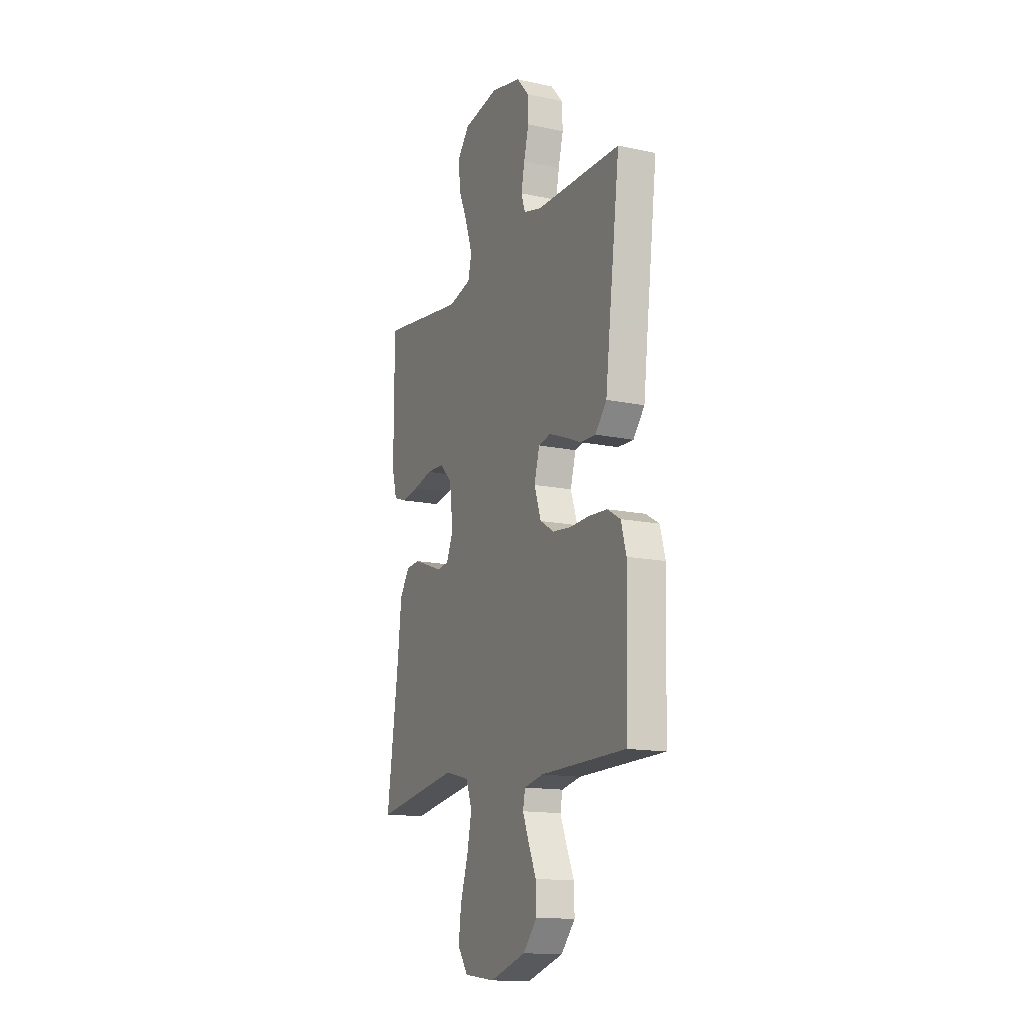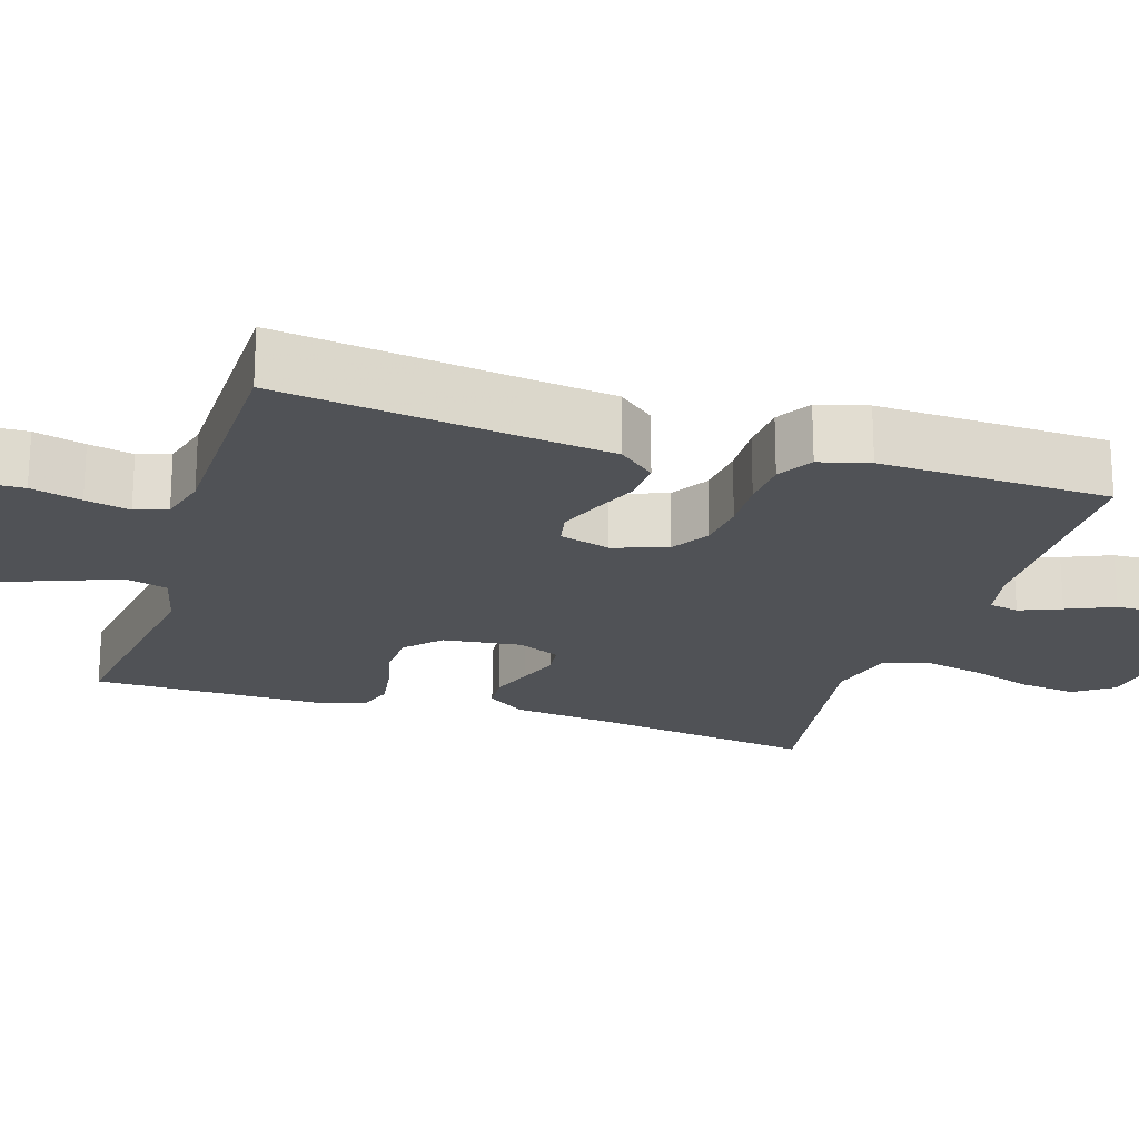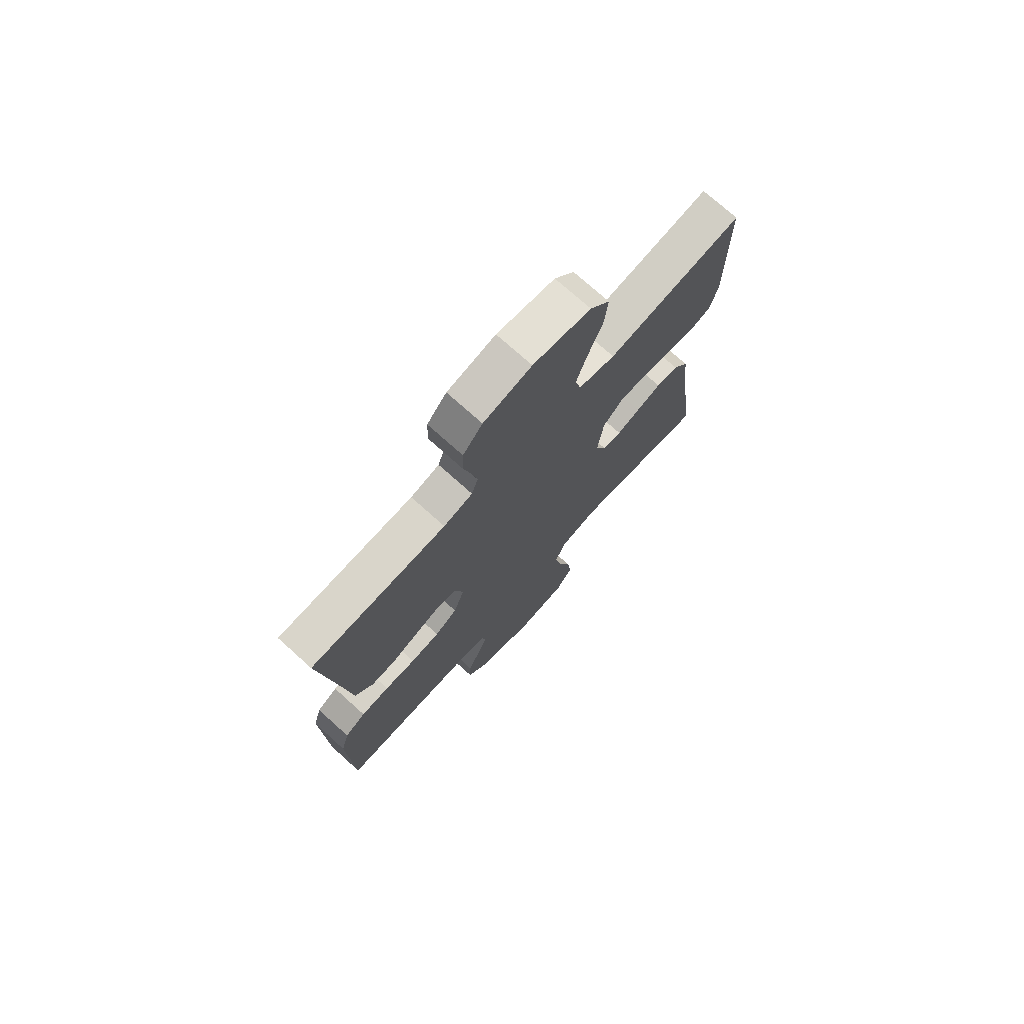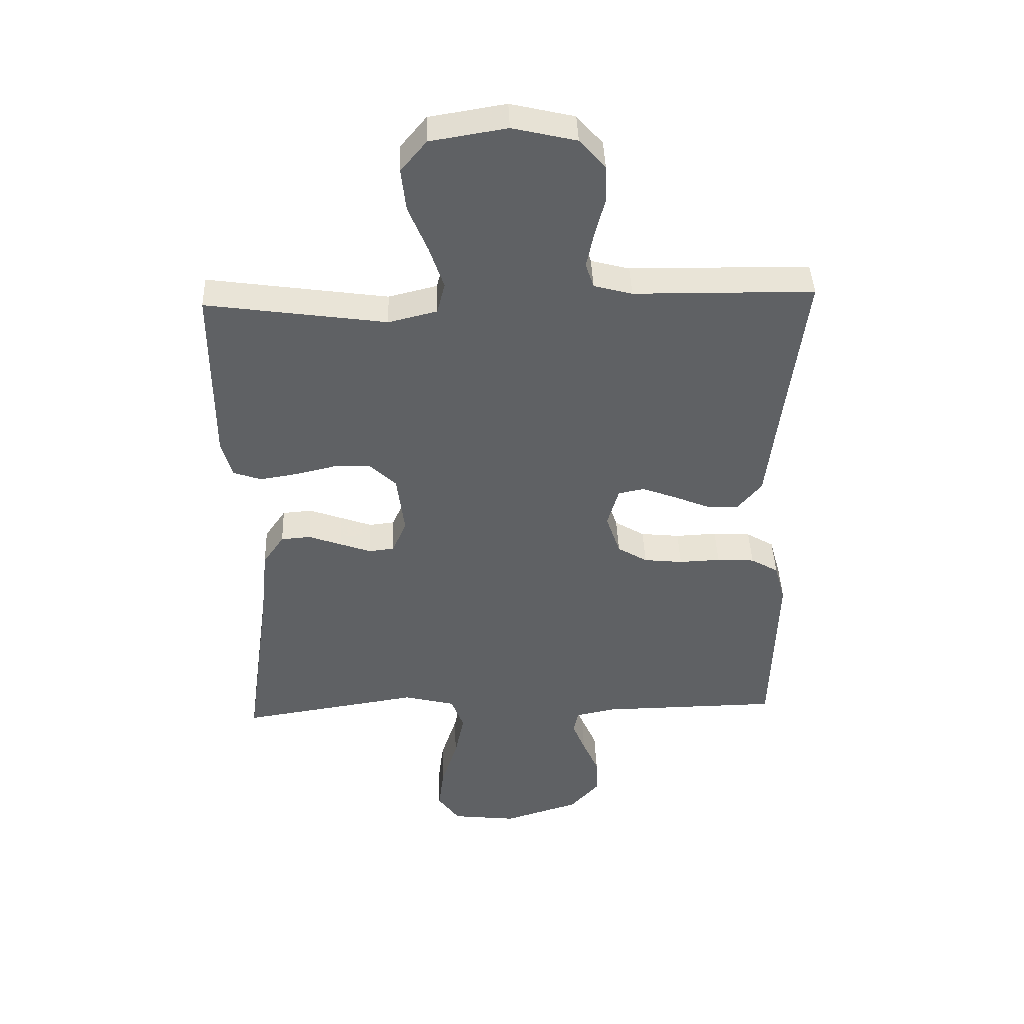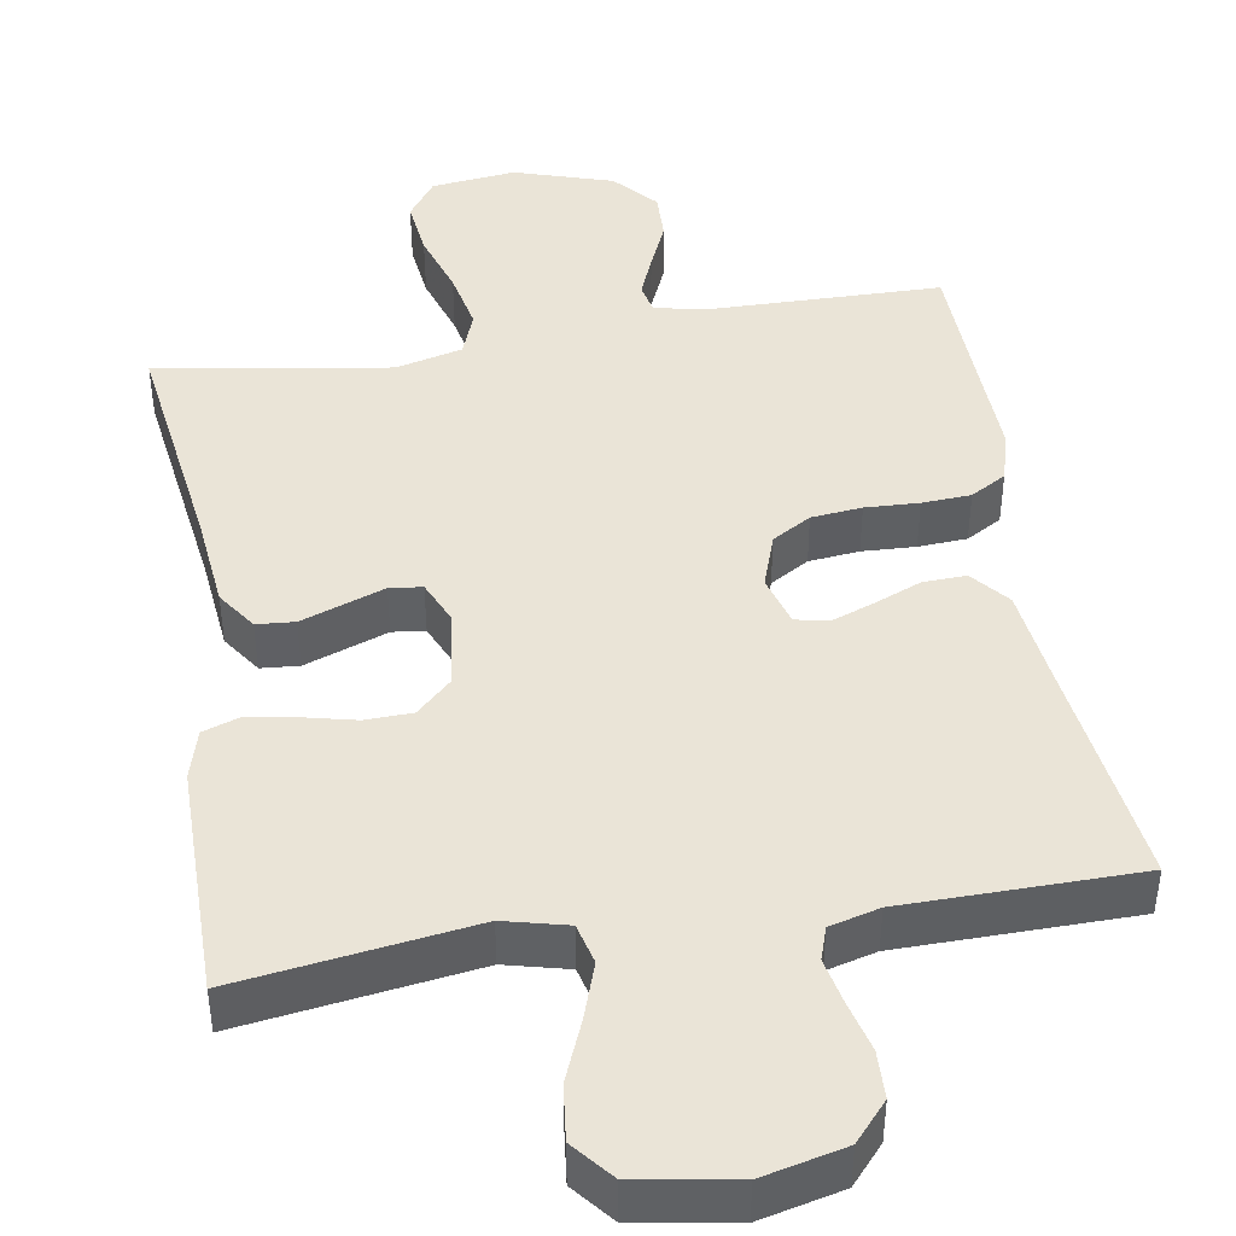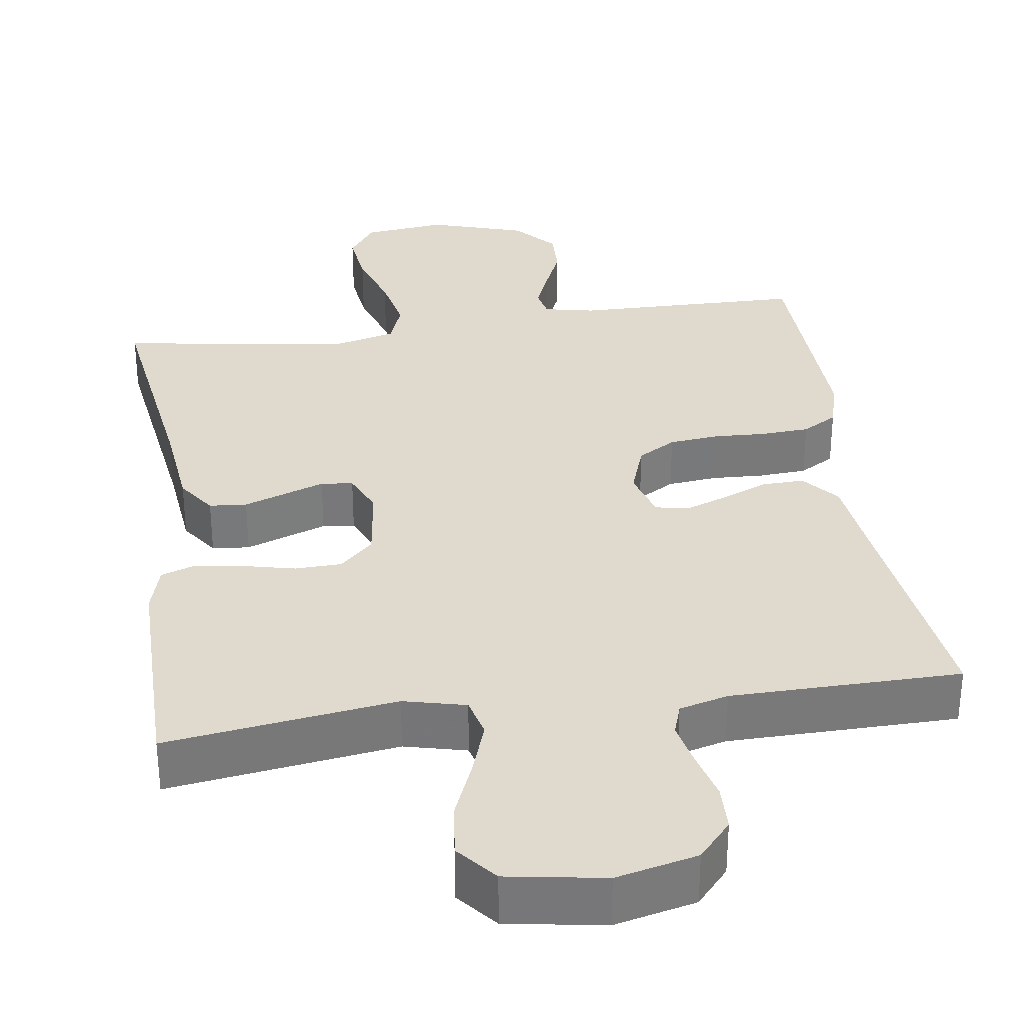
<metadata>
{"format":"obj","ext":"obj","renderer":"f3d","projection":"perspective","resolution":1024,"background":"white","views":[{"elev":-14.6,"azim":65.3,"up":"+Z"},{"elev":-21.0,"azim":72.4,"up":"+Y"},{"elev":74.0,"azim":132.0,"up":"+Z"},{"elev":42.5,"azim":-2.1,"up":"+Z"},{"elev":43.8,"azim":-9.3,"up":"+Y"},{"elev":32.6,"azim":-8.2,"up":"+Y"}]}
</metadata>
<code>
v -0.5 0.07 0.5
v -0.2 0.07 0.457
v -0.119 0.07 0.477
v -0.106 0.07 0.529
v -0.13 0.07 0.6
v -0.162 0.07 0.678
v -0.17 0.07 0.749
v -0.127 0.07 0.801
v 0 0.07 0.822
v 0.106 0.07 0.797
v 0.149 0.07 0.748
v 0.151 0.07 0.687
v 0.134 0.07 0.621
v 0.122 0.07 0.563
v 0.136 0.07 0.521
v 0.2 0.07 0.504
v 0.5 0.07 0.5
v 0.462 0.07 0.2
v 0.447 0.07 0.075
v 0.407 0.07 0.027
v 0.352 0.07 0.029
v 0.292 0.07 0.054
v 0.236 0.07 0.075
v 0.193 0.07 0.066
v 0.174 0.07 0
v 0.198 0.07 -0.07
v 0.248 0.07 -0.1
v 0.313 0.07 -0.107
v 0.382 0.07 -0.104
v 0.445 0.07 -0.108
v 0.491 0.07 -0.135
v 0.509 0.07 -0.2
v 0.5 0.07 -0.5
v 0.2 0.07 -0.504
v 0.133 0.07 -0.518
v 0.125 0.07 -0.557
v 0.147 0.07 -0.611
v 0.174 0.07 -0.673
v 0.176 0.07 -0.736
v 0.127 0.07 -0.791
v 0 0.07 -0.831
v -0.109 0.07 -0.818
v -0.145 0.07 -0.767
v -0.136 0.07 -0.693
v -0.109 0.07 -0.61
v -0.093 0.07 -0.532
v -0.114 0.07 -0.475
v -0.2 0.07 -0.453
v -0.5 0.07 -0.5
v -0.458 0.07 -0.2
v -0.445 0.07 -0.076
v -0.41 0.07 -0.025
v -0.361 0.07 -0.021
v -0.306 0.07 -0.041
v -0.254 0.07 -0.06
v -0.212 0.07 -0.055
v -0.188 0.07 0
v -0.201 0.07 0.102
v -0.245 0.07 0.144
v -0.306 0.07 0.146
v -0.374 0.07 0.13
v -0.436 0.07 0.12
v -0.482 0.07 0.136
v -0.5 0.07 0.2
v -0.5 0 0.5
v -0.2 0 0.457
v -0.119 0 0.477
v -0.106 0 0.529
v -0.13 0 0.6
v -0.162 0 0.678
v -0.17 0 0.749
v -0.127 0 0.801
v 0 0 0.822
v 0.106 0 0.797
v 0.149 0 0.748
v 0.151 0 0.687
v 0.134 0 0.621
v 0.122 0 0.563
v 0.136 0 0.521
v 0.2 0 0.504
v 0.5 0 0.5
v 0.462 0 0.2
v 0.447 0 0.075
v 0.407 0 0.027
v 0.352 0 0.029
v 0.292 0 0.054
v 0.236 0 0.075
v 0.193 0 0.066
v 0.174 0 0
v 0.198 0 -0.07
v 0.248 0 -0.1
v 0.313 0 -0.107
v 0.382 0 -0.104
v 0.445 0 -0.108
v 0.491 0 -0.135
v 0.509 0 -0.2
v 0.5 0 -0.5
v 0.2 0 -0.504
v 0.133 0 -0.518
v 0.125 0 -0.557
v 0.147 0 -0.611
v 0.174 0 -0.673
v 0.176 0 -0.736
v 0.127 0 -0.791
v 0 0 -0.831
v -0.109 0 -0.818
v -0.145 0 -0.767
v -0.136 0 -0.693
v -0.109 0 -0.61
v -0.093 0 -0.532
v -0.114 0 -0.475
v -0.2 0 -0.453
v -0.5 0 -0.5
v -0.458 0 -0.2
v -0.445 0 -0.076
v -0.41 0 -0.025
v -0.361 0 -0.021
v -0.306 0 -0.041
v -0.254 0 -0.06
v -0.212 0 -0.055
v -0.188 0 0
v -0.201 0 0.102
v -0.245 0 0.144
v -0.306 0 0.146
v -0.374 0 0.13
v -0.436 0 0.12
v -0.482 0 0.136
v -0.5 0 0.2
f 63 64 1 2
f 60 61 62 63
f 60 63 2 3
f 59 60 3
f 58 59 3
f 57 58 3 4
f 52 53 54 55
f 50 51 52 55
f 48 49 50 55
f 47 48 55 56
f 46 47 56 57
f 42 43 44 45
f 42 45 46
f 41 42 46
f 37 38 39 40
f 36 37 40 41
f 35 36 41 46
f 31 32 33 34
f 28 29 30 31
f 27 28 31 34
f 26 27 34 35
f 19 20 21 22
f 18 19 22 23
f 16 17 18 23
f 15 16 23 24
f 10 11 12 13
f 10 13 14
f 9 10 14
f 5 6 7 8
f 4 5 8 9
f 25 26 35 46
f 24 25 46 57
f 14 15 24 57
f 4 9 14 57
f 66 65 128 127
f 127 126 125 124
f 67 66 127 124
f 67 124 123
f 67 123 122
f 68 67 122 121
f 119 118 117 116
f 119 116 115 114
f 119 114 113 112
f 120 119 112 111
f 121 120 111 110
f 109 108 107 106
f 110 109 106
f 110 106 105
f 104 103 102 101
f 105 104 101 100
f 110 105 100 99
f 98 97 96 95
f 95 94 93 92
f 98 95 92 91
f 99 98 91 90
f 86 85 84 83
f 87 86 83 82
f 87 82 81 80
f 88 87 80 79
f 77 76 75 74
f 78 77 74
f 78 74 73
f 72 71 70 69
f 73 72 69 68
f 110 99 90 89
f 121 110 89 88
f 121 88 79 78
f 121 78 73 68
f 1 65 66 2
f 2 66 67 3
f 3 67 68 4
f 4 68 69 5
f 5 69 70 6
f 6 70 71 7
f 7 71 72 8
f 8 72 73 9
f 9 73 74 10
f 10 74 75 11
f 11 75 76 12
f 12 76 77 13
f 13 77 78 14
f 14 78 79 15
f 15 79 80 16
f 16 80 81 17
f 17 81 82 18
f 18 82 83 19
f 19 83 84 20
f 20 84 85 21
f 21 85 86 22
f 22 86 87 23
f 23 87 88 24
f 24 88 89 25
f 25 89 90 26
f 26 90 91 27
f 27 91 92 28
f 28 92 93 29
f 29 93 94 30
f 30 94 95 31
f 31 95 96 32
f 32 96 97 33
f 33 97 98 34
f 34 98 99 35
f 35 99 100 36
f 36 100 101 37
f 37 101 102 38
f 38 102 103 39
f 39 103 104 40
f 40 104 105 41
f 41 105 106 42
f 42 106 107 43
f 43 107 108 44
f 44 108 109 45
f 45 109 110 46
f 46 110 111 47
f 47 111 112 48
f 48 112 113 49
f 49 113 114 50
f 50 114 115 51
f 51 115 116 52
f 52 116 117 53
f 53 117 118 54
f 54 118 119 55
f 55 119 120 56
f 56 120 121 57
f 57 121 122 58
f 58 122 123 59
f 59 123 124 60
f 60 124 125 61
f 61 125 126 62
f 62 126 127 63
f 63 127 128 64
f 64 128 65 1

</code>
